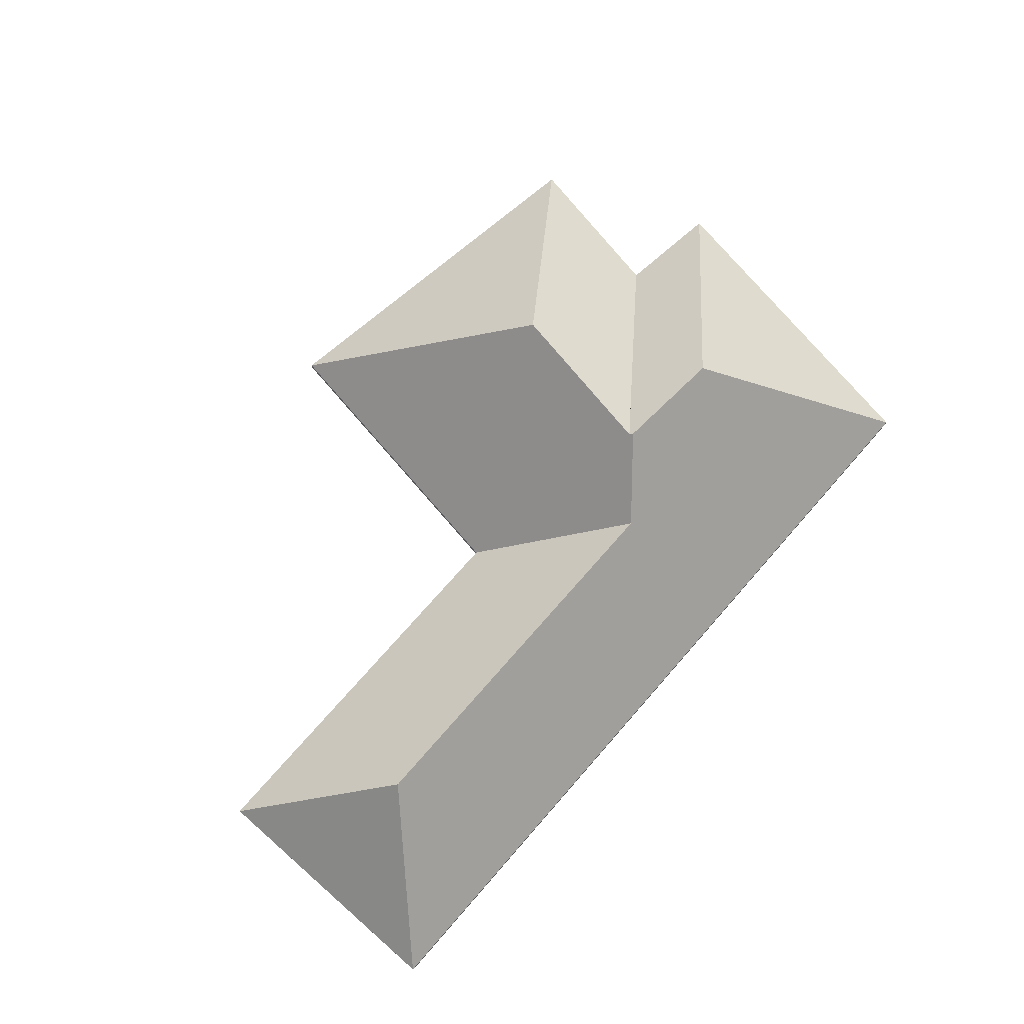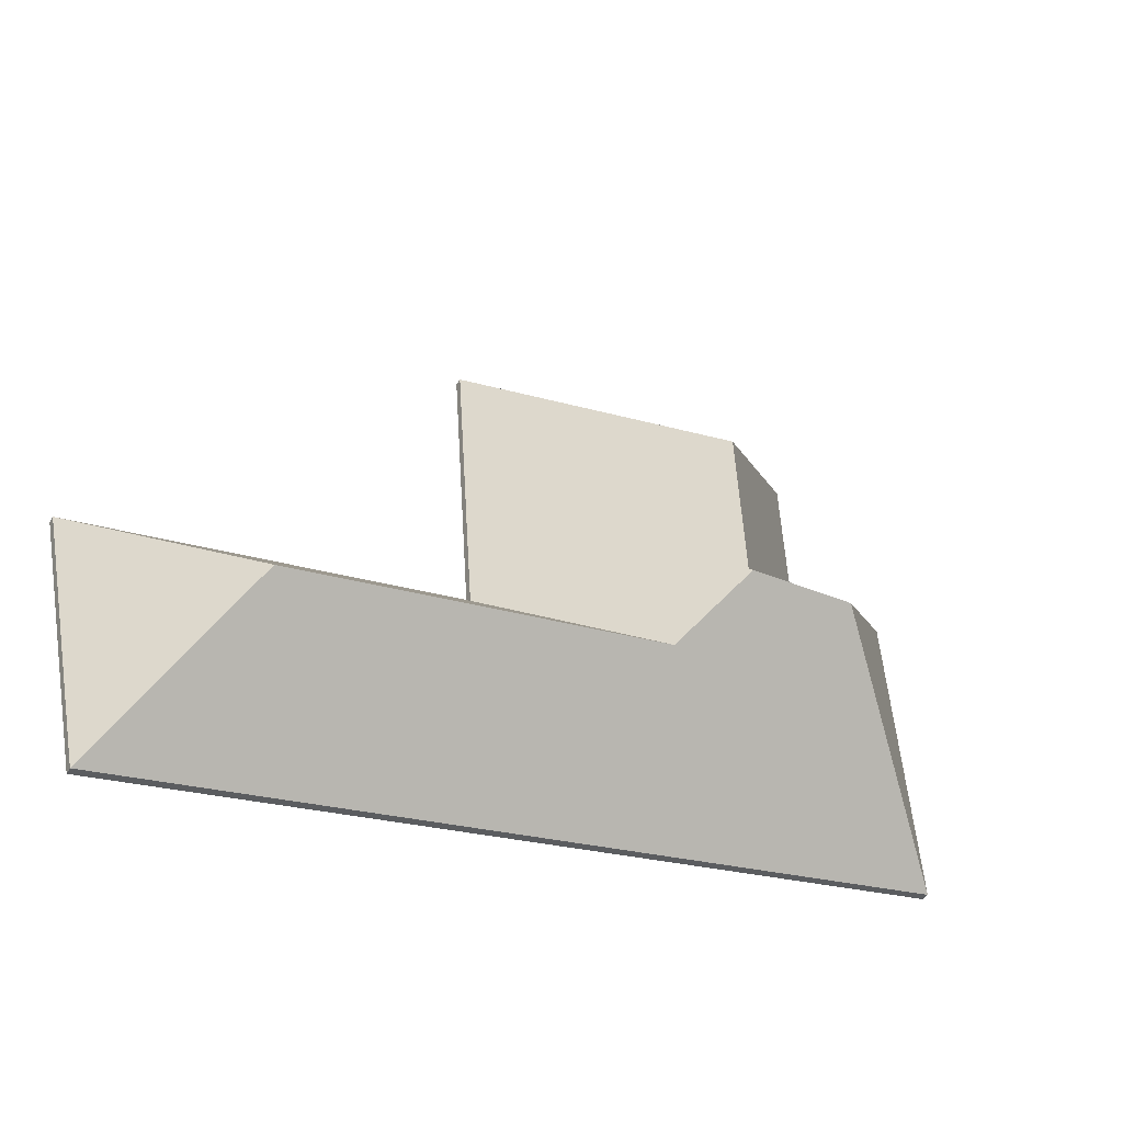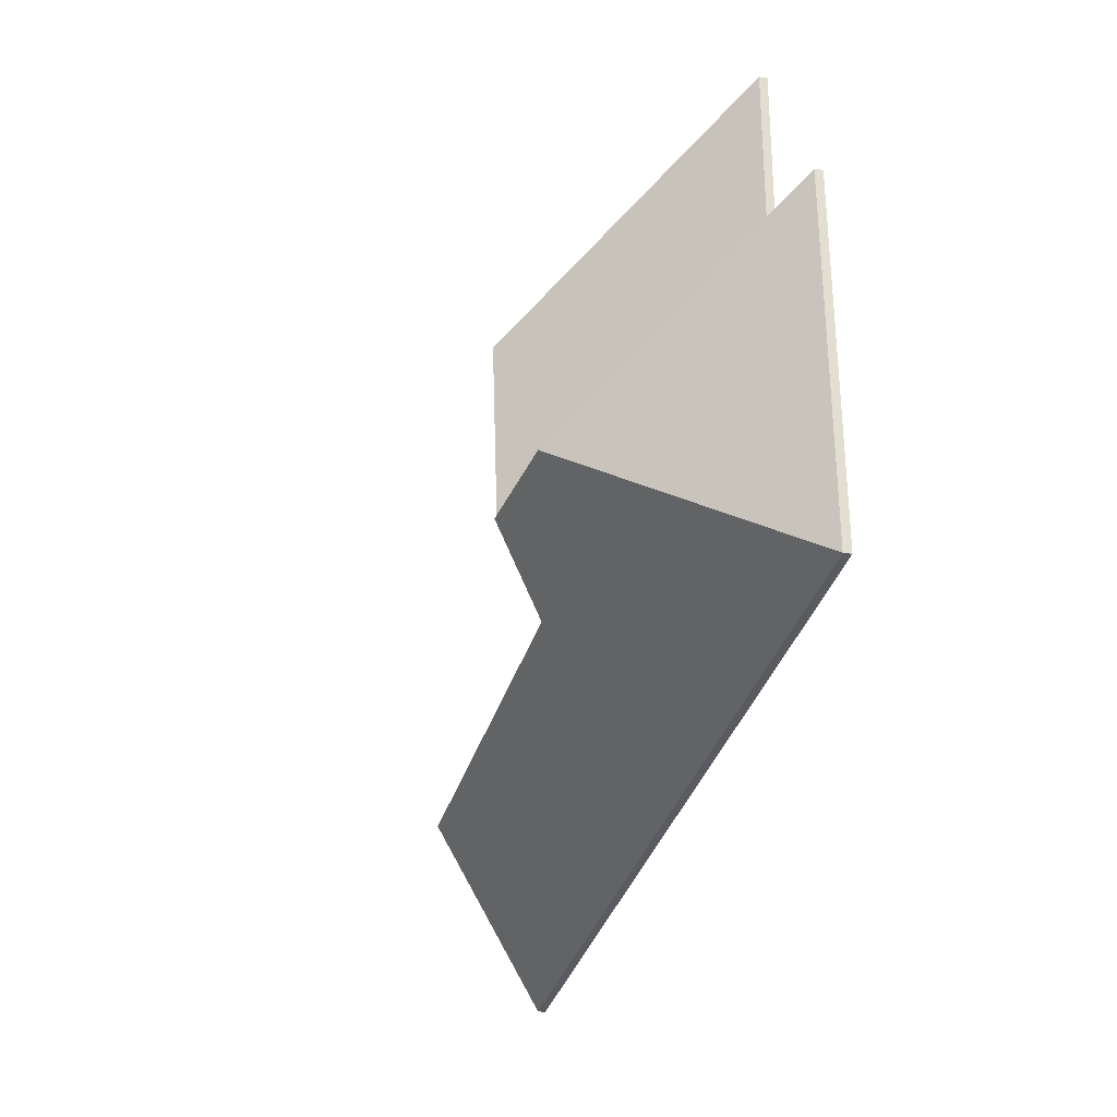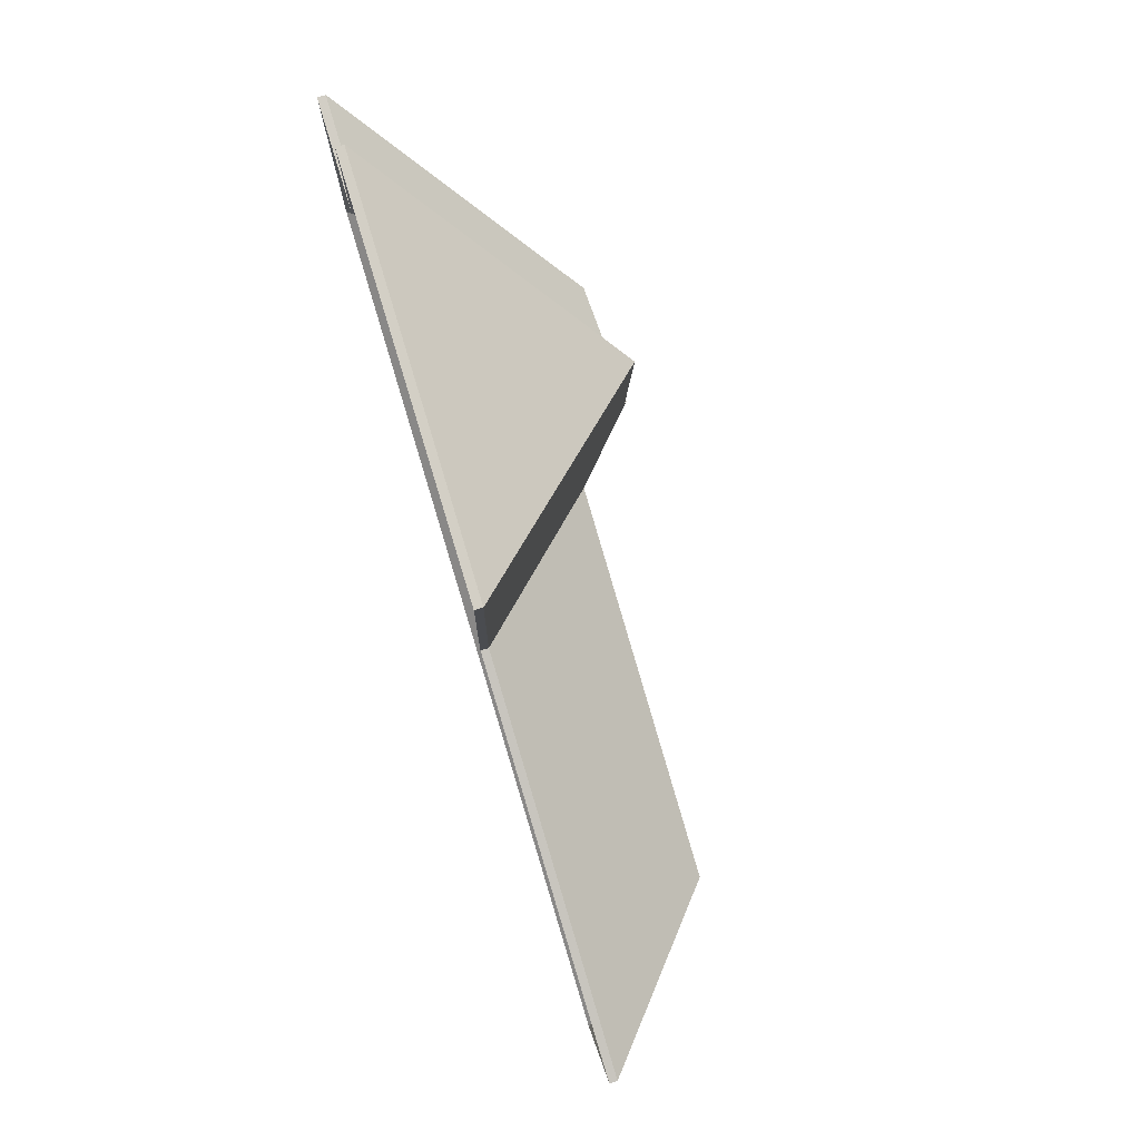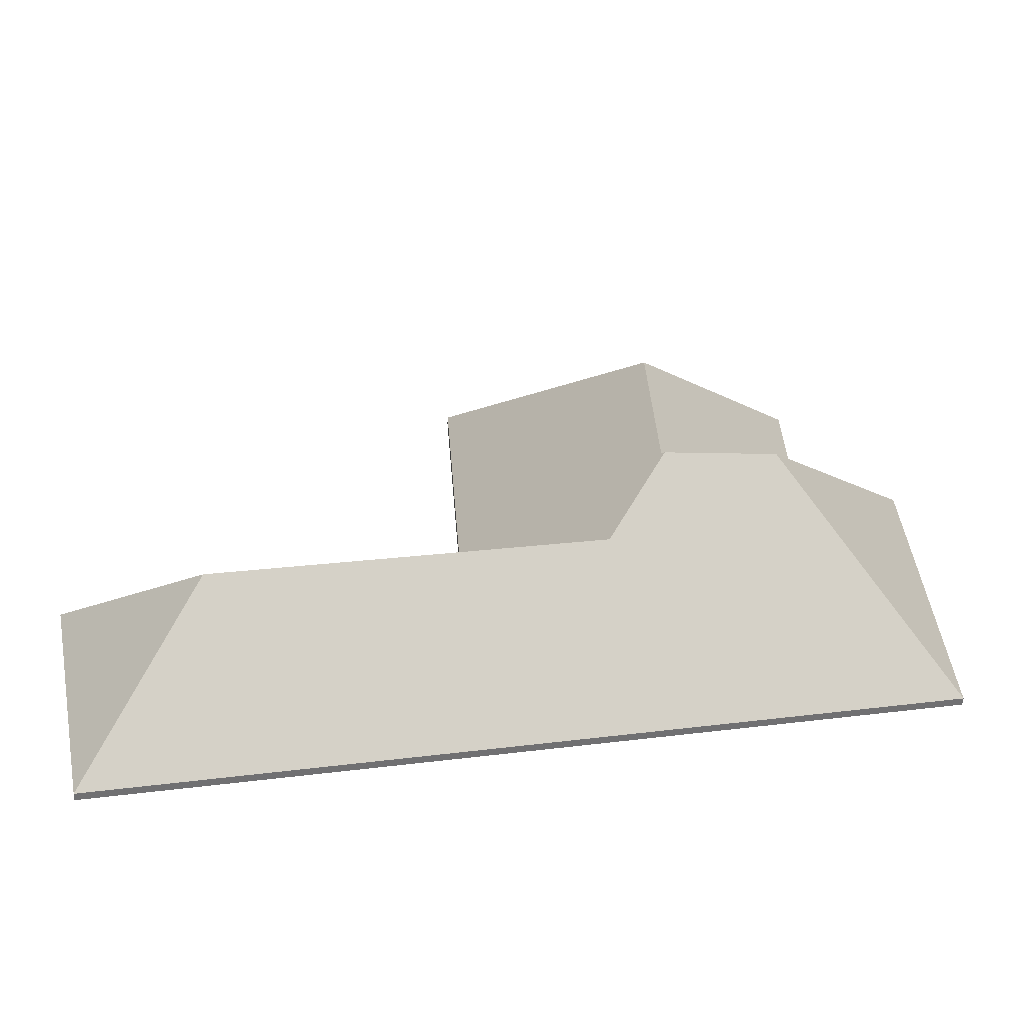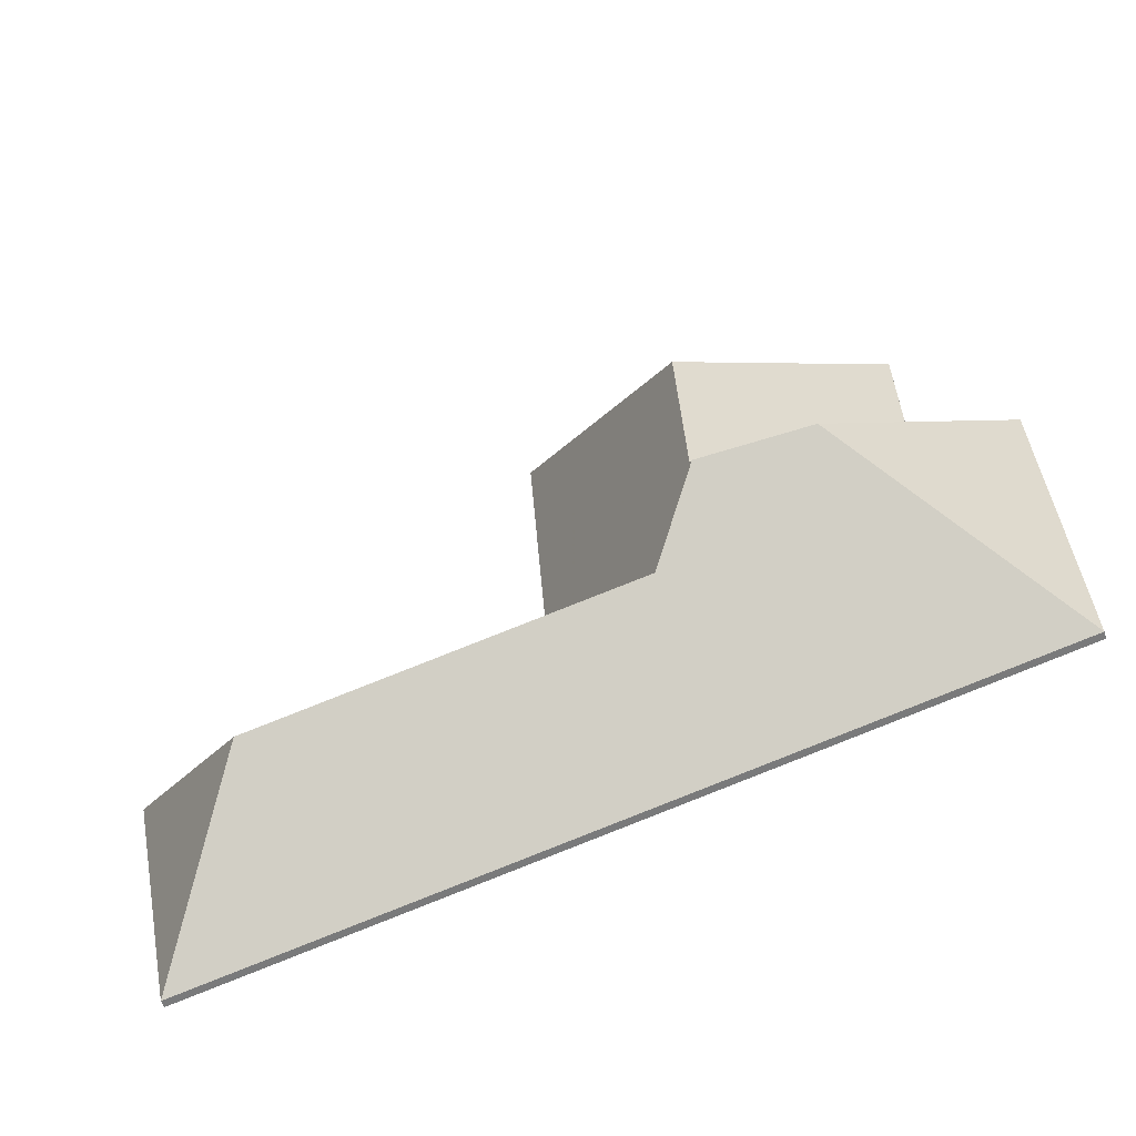
<metadata>
{"format":"obj","ext":"obj","renderer":"f3d","projection":"perspective","resolution":1024,"background":"white","views":[{"elev":74.0,"azim":143.4,"up":"+Y"},{"elev":-45.7,"azim":151.8,"up":"+Z"},{"elev":-22.0,"azim":-106.1,"up":"+Z"},{"elev":78.6,"azim":73.1,"up":"+Z"},{"elev":-55.2,"azim":177.3,"up":"+Z"},{"elev":-53.9,"azim":-162.3,"up":"+Z"}]}
</metadata>
<code>
v 2.768 -0.01557 -1.087
v 2.802 -0.06069 -1.141
v 2.802 -0.06333 -1.141
v 2.768 -0.0182 -1.087
v 2.802 -0.06069 -1.141
v 2.821 -0.06069 -1.052
v 2.821 -0.06333 -1.052
v 2.802 -0.06333 -1.141
v 2.821 -0.06069 -1.052
v 2.768 -0.01557 -1.087
v 2.768 -0.0182 -1.087
v 2.821 -0.06333 -1.052
v 2.802 -0.06069 -1.141
v 2.768 -0.01557 -1.087
v 2.821 -0.06069 -1.052
v 2.821 -0.06333 -1.052
v 2.768 -0.0182 -1.087
v 2.802 -0.06333 -1.141
v 2.621 0.003484 -1.036
v 2.639 -0.01577 -1.059
v 2.639 -0.0184 -1.059
v 2.621 0.00085 -1.036
v 2.622 0.002536 -1.035
v 2.621 0.003484 -1.036
v 2.621 0.00085 -1.036
v 2.622 -9.8e-05 -1.035
v 2.639 -0.01577 -1.059
v 2.686 -0.06069 -1.023
v 2.686 -0.06333 -1.023
v 2.639 -0.0184 -1.059
v 2.625 0.003475 -0.9784
v 2.622 0.002536 -1.035
v 2.622 -9.8e-05 -1.035
v 2.625 0.000841 -0.9784
v 2.686 -0.06069 -1.023
v 2.694 -0.06069 -0.9184
v 2.694 -0.06333 -0.9184
v 2.686 -0.06333 -1.023
v 2.694 -0.06069 -0.9184
v 2.625 0.003475 -0.9784
v 2.625 0.000841 -0.9784
v 2.694 -0.06333 -0.9184
v 2.639 -0.01577 -1.059
v 2.621 0.003484 -1.036
v 2.622 0.002536 -1.035
v 2.625 0.003475 -0.9784
v 2.686 -0.06069 -1.023
v 2.694 -0.06069 -0.9184
v 2.622 -9.8e-05 -1.035
v 2.621 0.00085 -1.036
v 2.639 -0.0184 -1.059
v 2.625 0.000841 -0.9784
v 2.694 -0.06333 -0.9184
v 2.686 -0.06333 -1.023
v 2.768 -0.01557 -1.087
v 2.821 -0.06069 -1.052
v 2.821 -0.06333 -1.052
v 2.768 -0.0182 -1.087
v 2.821 -0.06069 -1.052
v 2.686 -0.06069 -1.023
v 2.686 -0.06333 -1.023
v 2.821 -0.06333 -1.052
v 2.639 -0.01577 -1.059
v 2.768 -0.01557 -1.087
v 2.768 -0.0182 -1.087
v 2.639 -0.0184 -1.059
v 2.686 -0.06069 -1.023
v 2.639 -0.01577 -1.059
v 2.639 -0.0184 -1.059
v 2.686 -0.06333 -1.023
v 2.768 -0.01557 -1.087
v 2.639 -0.01577 -1.059
v 2.686 -0.06069 -1.023
v 2.821 -0.06069 -1.052
v 2.686 -0.06333 -1.023
v 2.639 -0.0184 -1.059
v 2.768 -0.0182 -1.087
v 2.821 -0.06333 -1.052
v 2.625 0.003475 -0.9784
v 2.694 -0.06069 -0.9184
v 2.694 -0.06333 -0.9184
v 2.625 0.000841 -0.9784
v 2.694 -0.06069 -0.9184
v 2.563 -0.06069 -0.9103
v 2.563 -0.06333 -0.9103
v 2.694 -0.06333 -0.9184
v 2.563 -0.06069 -0.9103
v 2.625 0.003475 -0.9784
v 2.625 0.000841 -0.9784
v 2.563 -0.06333 -0.9103
v 2.694 -0.06069 -0.9184
v 2.625 0.003475 -0.9784
v 2.563 -0.06069 -0.9103
v 2.563 -0.06333 -0.9103
v 2.625 0.000841 -0.9784
v 2.694 -0.06333 -0.9184
v 2.563 -0.06069 -0.9103
v 2.561 -0.06069 -0.9665
v 2.561 -0.06333 -0.9665
v 2.563 -0.06333 -0.9103
v 2.625 0.003475 -0.9784
v 2.563 -0.06069 -0.9103
v 2.563 -0.06333 -0.9103
v 2.625 0.000841 -0.9784
v 2.622 0.002536 -1.035
v 2.625 0.003475 -0.9784
v 2.625 0.000841 -0.9784
v 2.622 -9.8e-05 -1.035
v 2.561 -0.06069 -0.9665
v 2.622 0.002536 -1.035
v 2.622 -9.8e-05 -1.035
v 2.561 -0.06333 -0.9665
v 2.625 0.003475 -0.9784
v 2.622 0.002536 -1.035
v 2.561 -0.06069 -0.9665
v 2.563 -0.06069 -0.9103
v 2.561 -0.06333 -0.9665
v 2.622 -9.8e-05 -1.035
v 2.625 0.000841 -0.9784
v 2.563 -0.06333 -0.9103
v 2.621 0.003484 -1.036
v 2.622 0.002536 -1.035
v 2.622 -9.8e-05 -1.035
v 2.621 0.00085 -1.036
v 2.583 0.000932 -1.03
v 2.621 0.003484 -1.036
v 2.621 0.00085 -1.036
v 2.583 -0.001702 -1.03
v 2.622 0.002536 -1.035
v 2.561 -0.06069 -0.9665
v 2.561 -0.06333 -0.9665
v 2.622 -9.8e-05 -1.035
v 2.561 -0.06069 -0.9665
v 2.525 -0.06069 -0.9637
v 2.525 -0.06333 -0.9637
v 2.561 -0.06333 -0.9665
v 2.525 -0.06069 -0.9637
v 2.583 0.000932 -1.03
v 2.583 -0.001702 -1.03
v 2.525 -0.06333 -0.9637
v 2.621 0.003484 -1.036
v 2.583 0.000932 -1.03
v 2.525 -0.06069 -0.9637
v 2.561 -0.06069 -0.9665
v 2.622 0.002536 -1.035
v 2.525 -0.06333 -0.9637
v 2.583 -0.001702 -1.03
v 2.621 0.00085 -1.036
v 2.622 -9.8e-05 -1.035
v 2.561 -0.06333 -0.9665
v 2.583 0.000932 -1.03
v 2.519 -0.06069 -1.079
v 2.519 -0.06333 -1.079
v 2.583 -0.001702 -1.03
v 2.621 0.003484 -1.036
v 2.583 0.000932 -1.03
v 2.583 -0.001702 -1.03
v 2.621 0.00085 -1.036
v 2.639 -0.01577 -1.059
v 2.621 0.003484 -1.036
v 2.621 0.00085 -1.036
v 2.639 -0.0184 -1.059
v 2.768 -0.01557 -1.087
v 2.639 -0.01577 -1.059
v 2.639 -0.0184 -1.059
v 2.768 -0.0182 -1.087
v 2.519 -0.06069 -1.079
v 2.802 -0.06069 -1.141
v 2.802 -0.06333 -1.141
v 2.519 -0.06333 -1.079
v 2.802 -0.06069 -1.141
v 2.768 -0.01557 -1.087
v 2.768 -0.0182 -1.087
v 2.802 -0.06333 -1.141
v 2.583 0.000932 -1.03
v 2.621 0.003484 -1.036
v 2.639 -0.01577 -1.059
v 2.519 -0.06069 -1.079
v 2.802 -0.06069 -1.141
v 2.768 -0.01557 -1.087
v 2.639 -0.0184 -1.059
v 2.621 0.00085 -1.036
v 2.583 -0.001702 -1.03
v 2.802 -0.06333 -1.141
v 2.768 -0.0182 -1.087
v 2.519 -0.06333 -1.079
v 2.583 0.000932 -1.03
v 2.525 -0.06069 -0.9637
v 2.525 -0.06333 -0.9637
v 2.583 -0.001702 -1.03
v 2.525 -0.06069 -0.9637
v 2.519 -0.06069 -1.079
v 2.519 -0.06333 -1.079
v 2.525 -0.06333 -0.9637
v 2.519 -0.06069 -1.079
v 2.583 0.000932 -1.03
v 2.583 -0.001702 -1.03
v 2.519 -0.06333 -1.079
v 2.525 -0.06069 -0.9637
v 2.583 0.000932 -1.03
v 2.519 -0.06069 -1.079
v 2.519 -0.06333 -1.079
v 2.583 -0.001702 -1.03
v 2.525 -0.06333 -0.9637
f 1 2 3
f 1 3 4
f 5 6 7
f 5 7 8
f 9 10 11
f 9 11 12
f 13 14 15
f 16 17 18
f 19 20 21
f 19 21 22
f 23 24 25
f 23 25 26
f 27 28 29
f 27 29 30
f 31 32 33
f 31 33 34
f 35 36 37
f 35 37 38
f 39 40 41
f 39 41 42
f 43 44 45
f 43 45 46
f 47 43 48
f 48 43 46
f 49 50 51
f 52 49 51
f 53 52 51
f 53 51 54
f 55 56 57
f 55 57 58
f 59 60 61
f 59 61 62
f 63 64 65
f 63 65 66
f 67 68 69
f 67 69 70
f 71 72 73
f 71 73 74
f 75 76 77
f 75 77 78
f 79 80 81
f 79 81 82
f 83 84 85
f 83 85 86
f 87 88 89
f 87 89 90
f 91 92 93
f 94 95 96
f 97 98 99
f 97 99 100
f 101 102 103
f 101 103 104
f 105 106 107
f 105 107 108
f 109 110 111
f 109 111 112
f 113 114 115
f 113 115 116
f 117 118 119
f 117 119 120
f 121 122 123
f 121 123 124
f 125 126 127
f 125 127 128
f 129 130 131
f 129 131 132
f 133 134 135
f 133 135 136
f 137 138 139
f 137 139 140
f 141 142 143
f 141 143 144
f 141 144 145
f 146 147 148
f 146 148 149
f 146 149 150
f 151 152 153
f 151 153 154
f 155 156 157
f 155 157 158
f 159 160 161
f 159 161 162
f 163 164 165
f 163 165 166
f 167 168 169
f 167 169 170
f 171 172 173
f 171 173 174
f 175 176 177
f 178 175 177
f 178 177 179
f 179 177 180
f 181 182 183
f 184 185 181
f 184 181 186
f 186 181 183
f 187 188 189
f 187 189 190
f 191 192 193
f 191 193 194
f 195 196 197
f 195 197 198
f 199 200 201
f 202 203 204

</code>
